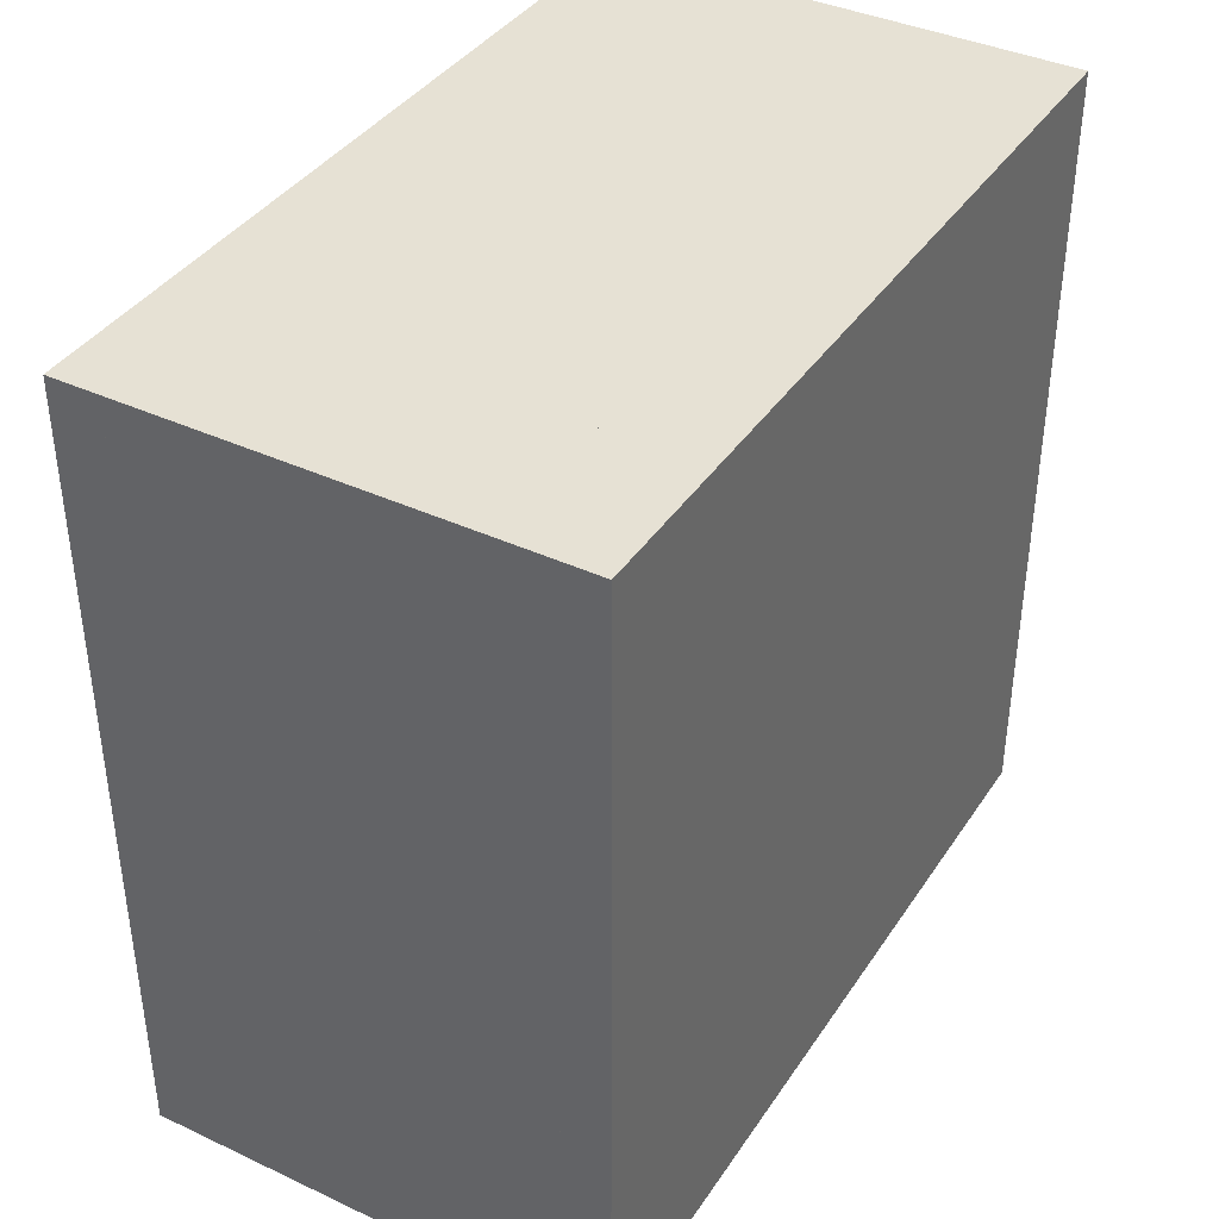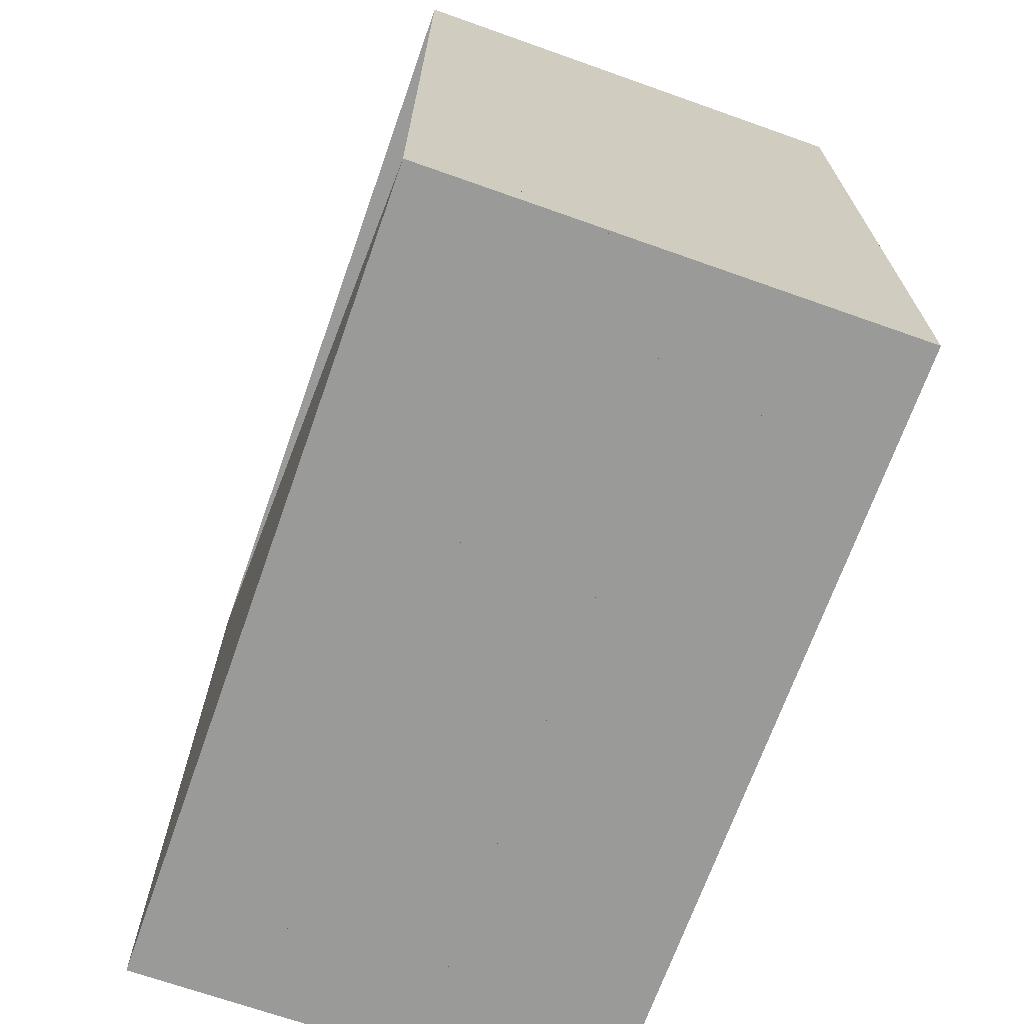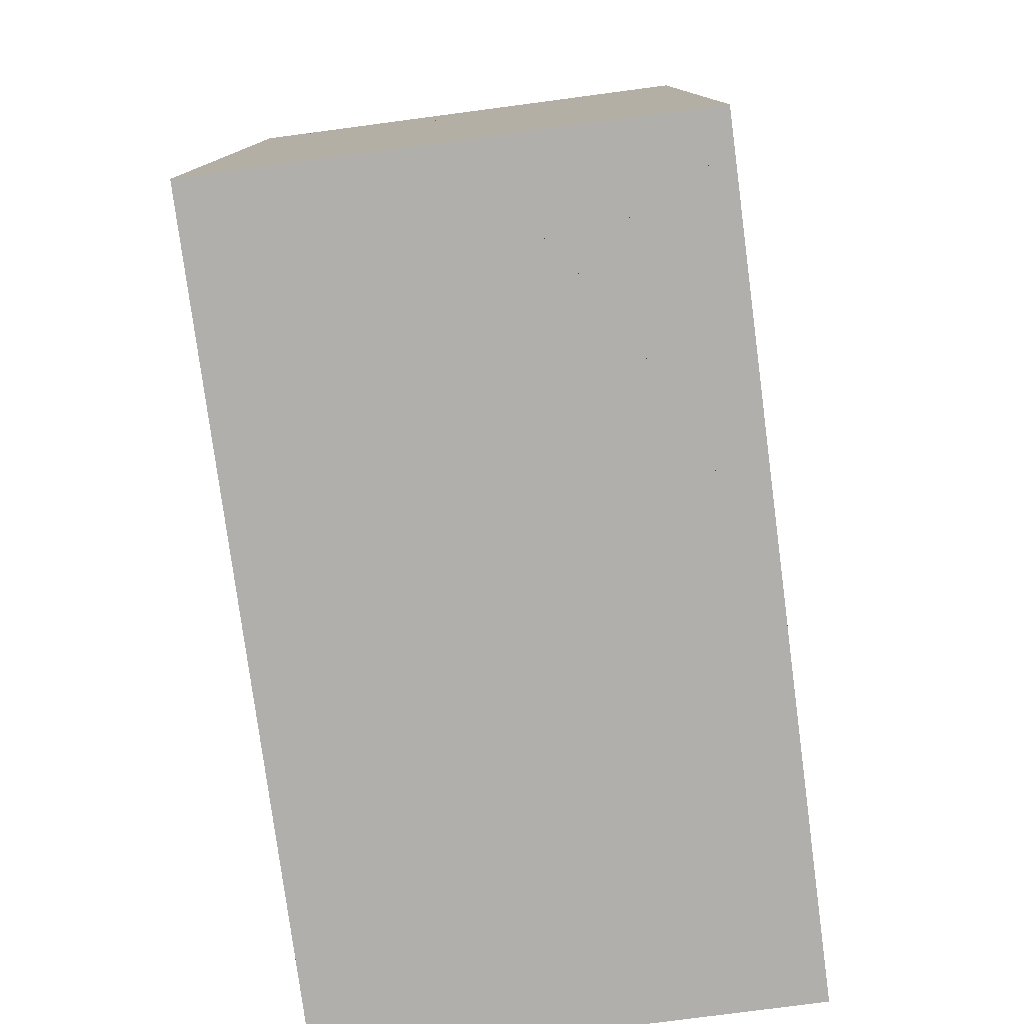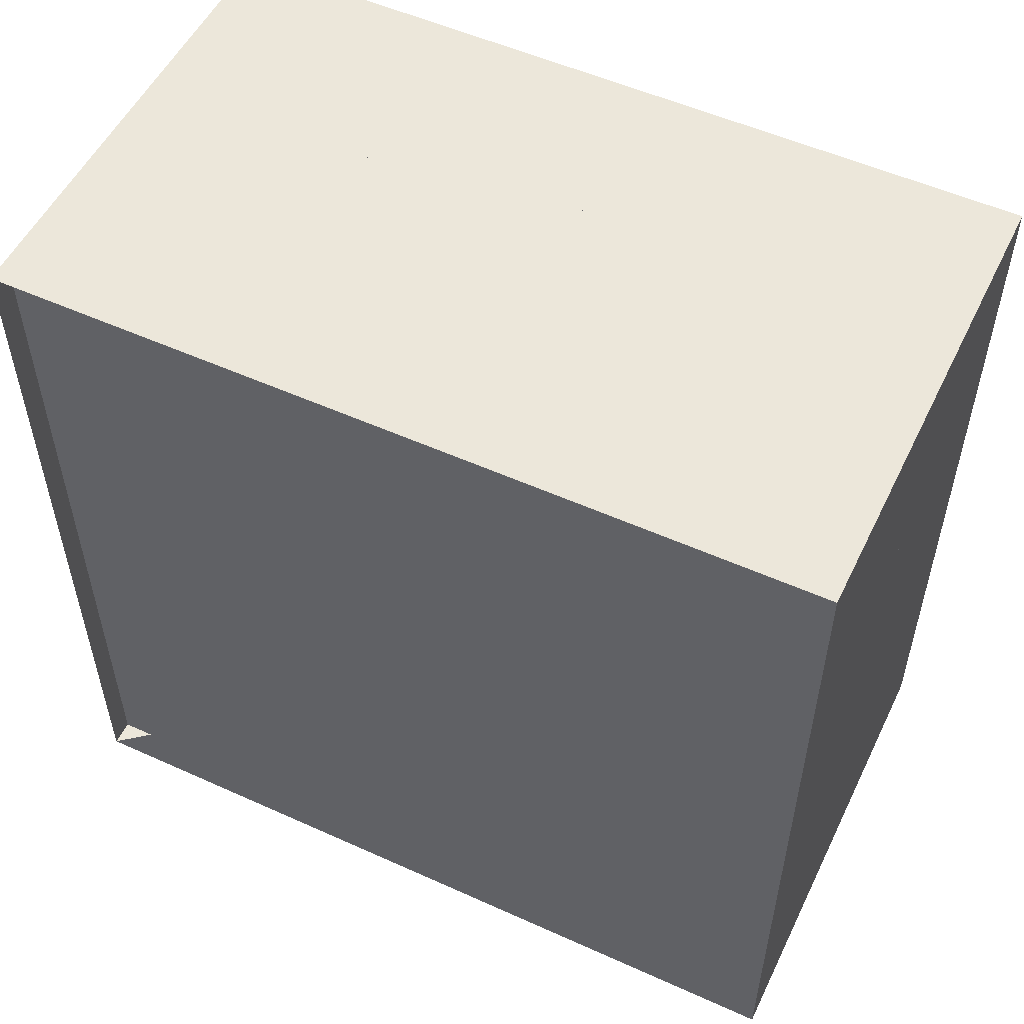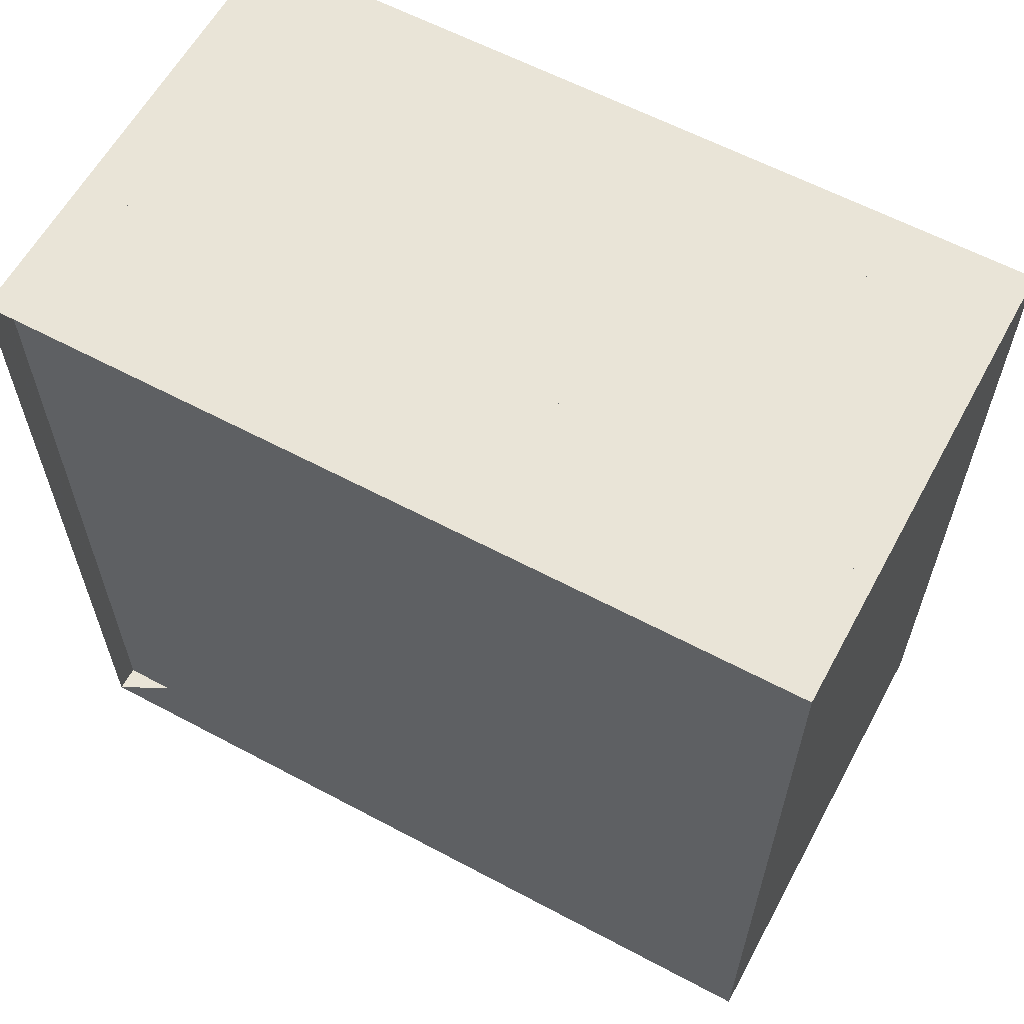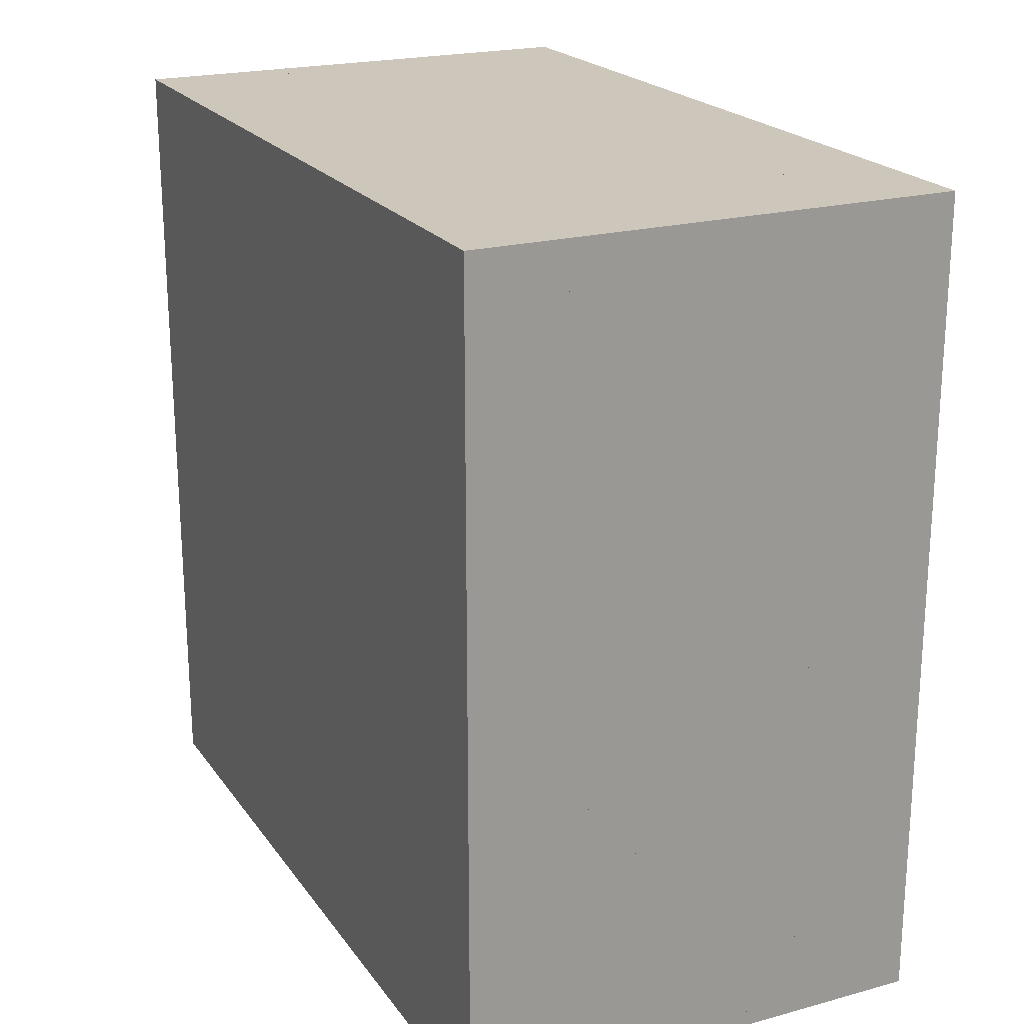
<metadata>
{"format":"obj","ext":"obj","renderer":"f3d","projection":"perspective","resolution":1024,"background":"white","views":[{"elev":39.0,"azim":30.2,"up":"+Y"},{"elev":-69.2,"azim":-19.5,"up":"+Y"},{"elev":-78.3,"azim":7.5,"up":"+Z"},{"elev":53.6,"azim":-64.3,"up":"+Z"},{"elev":60.9,"azim":-61.5,"up":"+Z"},{"elev":21.3,"azim":154.3,"up":"+Z"}]}
</metadata>
<code>
v 0 -1 -1
v 0 -1 1
v 0 1 1
v 0 1 -1
v 0.06316 -1 -1
v 0.06316 -1 1
v 0.06316 1 1
v 0.06316 1 -1
v 0.1263 -1 -1
v 0.1263 -1 1
v 0.1263 1 1
v 0.1263 1 -1
v 0.1895 -1 -1
v 0.1895 -1 1
v 0.1895 1 1
v 0.1895 1 -1
v 0.2526 -1 -1
v 0.2526 -1 1
v 0.2526 1 1
v 0.2526 1 -1
v 0.3158 -1 -1
v 0.3158 -1 1
v 0.3158 1 1
v 0.3158 1 -1
v 0.379 -1 -1
v 0.379 -1 1
v 0.379 1 1
v 0.379 1 -1
v 0.4421 -1 -1
v 0.4421 -1 1
v 0.4421 1 1
v 0.4421 1 -1
v 0.5053 -1 -1
v 0.5053 -1 1
v 0.5053 1 1
v 0.5053 1 -1
v 0.5686 -1 -1
v 0.5686 -1 1
v 0.5686 1 1
v 0.5686 1 -1
v 0.6317 -1 -1
v 0.6317 -1 1
v 0.6317 1 1
v 0.6317 1 -1
v 0.6946 -1 -1
v 0.6946 -1 1
v 0.6946 1 1
v 0.6946 1 -1
v 0.7569 -1 -1
v 0.7569 -1 1
v 0.7569 1 1
v 0.7569 1 -1
v 0.8183 -1 -1
v 0.8183 -1 1
v 0.8183 1 1
v 0.8183 1 -1
v 0.8788 -1 -1
v 0.8788 -1 1
v 0.8788 1 1
v 0.8788 1 -1
v 0.9385 -1 -1
v 0.9385 -1 1
v 0.9385 1 1
v 0.9385 1 -1
v 0.9975 -1 -1
v 0.9975 -1 1
v 0.9975 1 1
v 0.9975 1 -1
v 1.056 -1 -1
v 1.056 -1 1
v 1.056 1 1
v 1.056 1 -1
v 1.114 -1 -1
v 1.114 -1 1
v 1.114 1 1
v 1.114 1 -1
v 1.172 -1 -1
v 1.172 -1 1
v 1.172 1 1
v 1.172 1 -1
f 1 2 4 5
f 5 6 7 8
f 5 6 2 1
f 6 7 3 2
f 7 8 4 3
f 8 5 1 4
f 9 10 11 12
f 9 10 6 5
f 10 11 7 6
f 11 12 8 7
f 12 9 5 8
f 13 14 15 16
f 13 14 10 9
f 14 15 11 10
f 15 16 12 11
f 16 13 9 12
f 17 18 19 20
f 17 18 14 13
f 18 19 15 14
f 19 20 16 15
f 20 17 13 16
f 21 22 23 24
f 21 22 18 17
f 22 23 19 18
f 23 24 20 19
f 24 21 17 20
f 25 26 27 28
f 25 26 22 21
f 26 27 23 22
f 27 28 24 23
f 28 25 21 24
f 29 30 31 32
f 29 30 26 25
f 30 31 27 26
f 31 32 28 27
f 32 29 25 28
f 33 34 35 36
f 33 34 30 29
f 34 35 31 30
f 35 36 32 31
f 36 33 29 32
f 37 38 39 40
f 37 38 34 33
f 38 39 35 34
f 39 40 36 35
f 40 37 33 36
f 41 42 43 44
f 41 42 38 37
f 42 43 39 38
f 43 44 40 39
f 44 41 37 40
f 45 46 47 48
f 45 46 42 41
f 46 47 43 42
f 47 48 44 43
f 48 45 41 44
f 49 50 51 52
f 49 50 46 45
f 50 51 47 46
f 51 52 48 47
f 52 49 45 48
f 53 54 55 56
f 53 54 50 49
f 54 55 51 50
f 55 56 52 51
f 56 53 49 52
f 57 58 59 60
f 57 58 54 53
f 58 59 55 54
f 59 60 56 55
f 60 57 53 56
f 61 62 63 64
f 61 62 58 57
f 62 63 59 58
f 63 64 60 59
f 64 61 57 60
f 65 66 67 68
f 65 66 62 61
f 66 67 63 62
f 67 68 64 63
f 68 65 61 64
f 69 70 71 72
f 69 70 66 65
f 70 71 67 66
f 71 72 68 67
f 72 69 65 68
f 73 74 75 76
f 73 74 70 69
f 74 75 71 70
f 75 76 72 71
f 76 73 69 72
f 77 78 79 80
f 77 78 74 73
f 78 79 75 74
f 79 80 76 75
f 80 77 73 76

</code>
